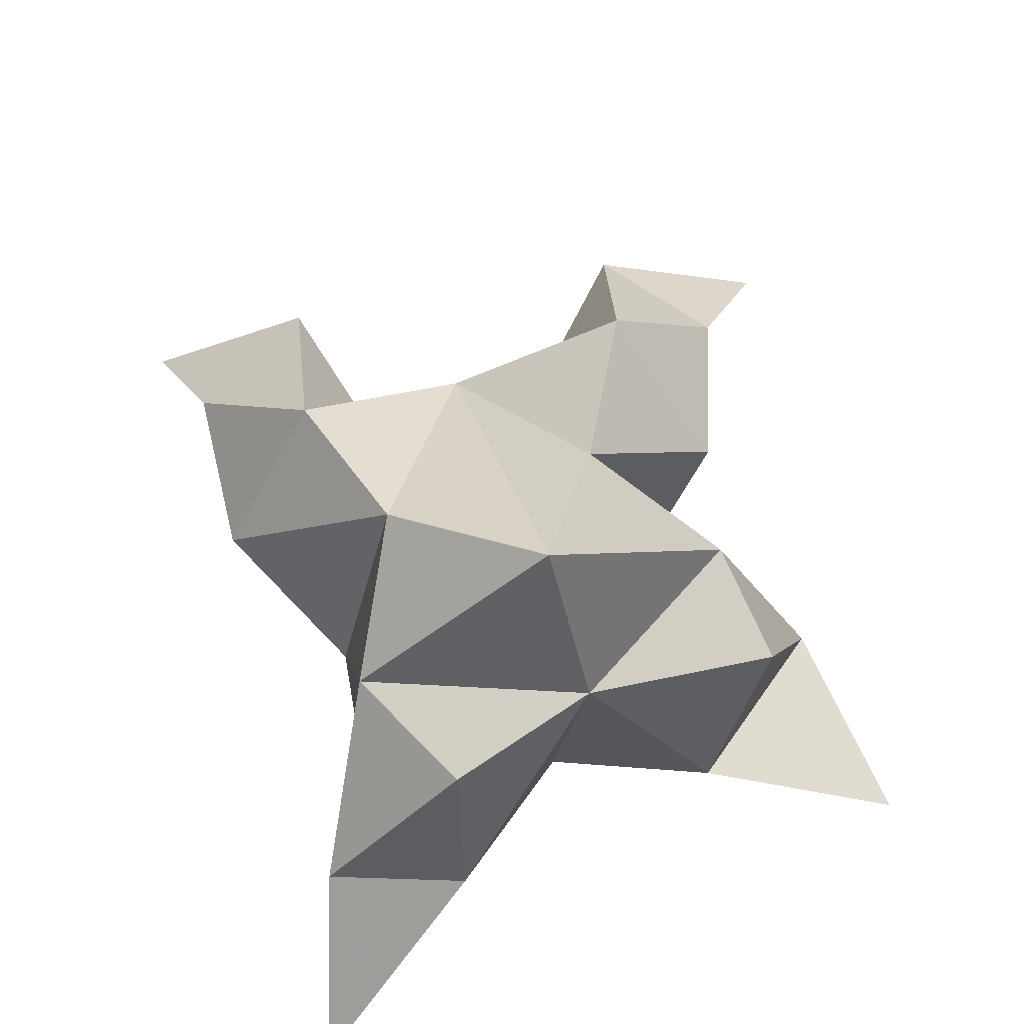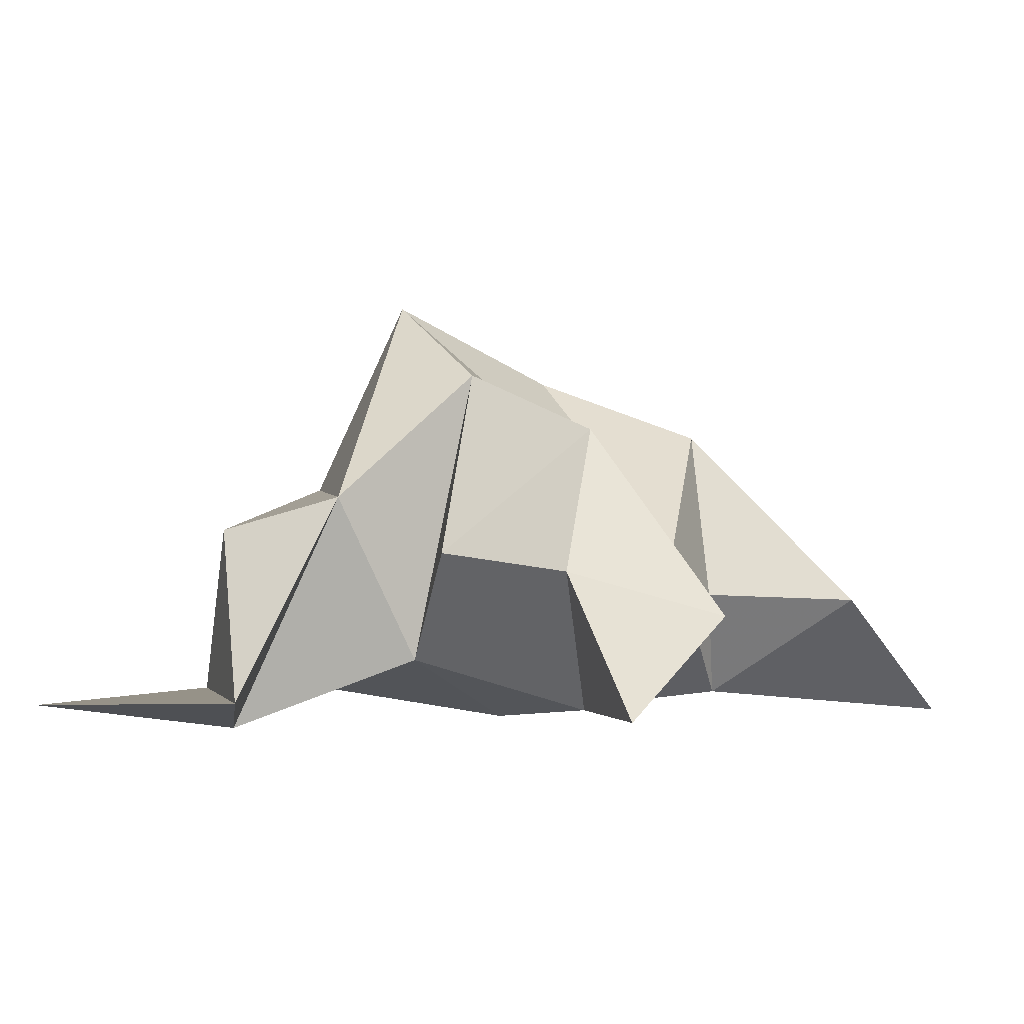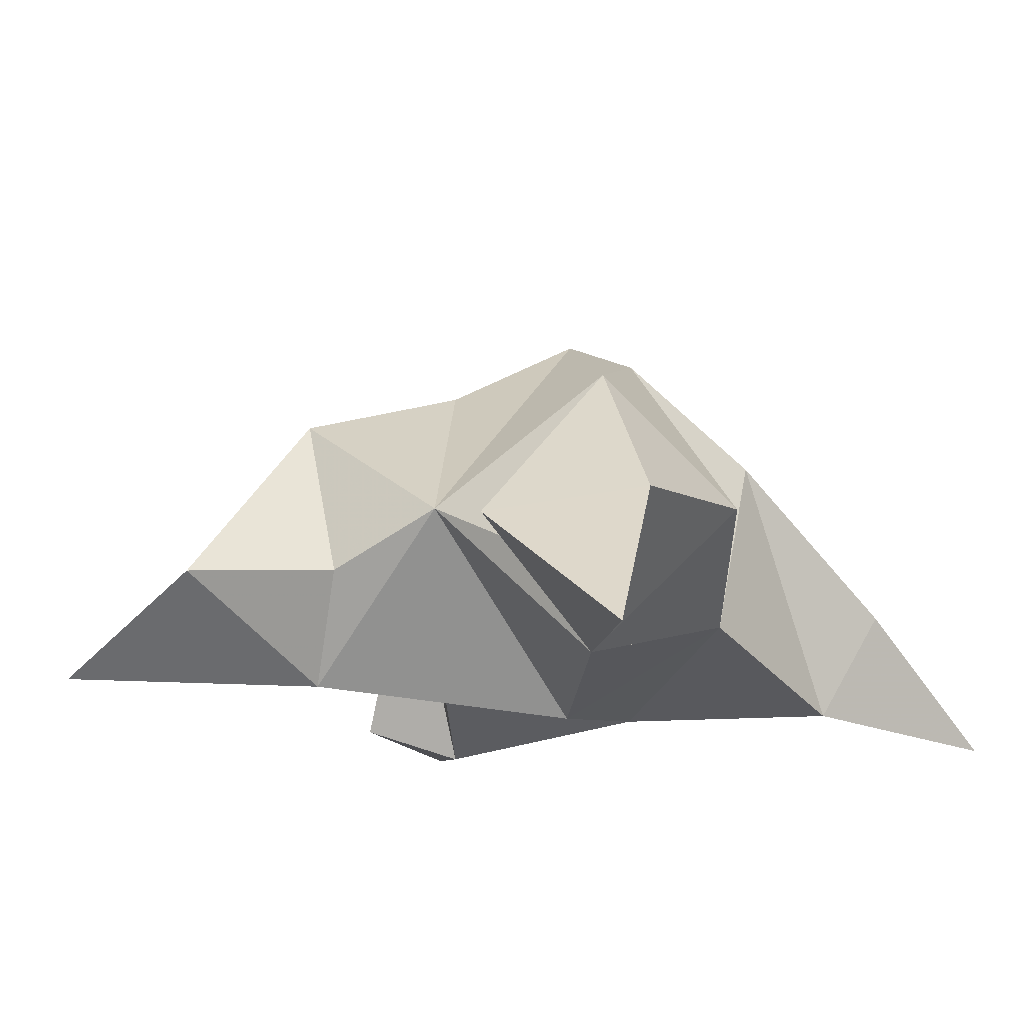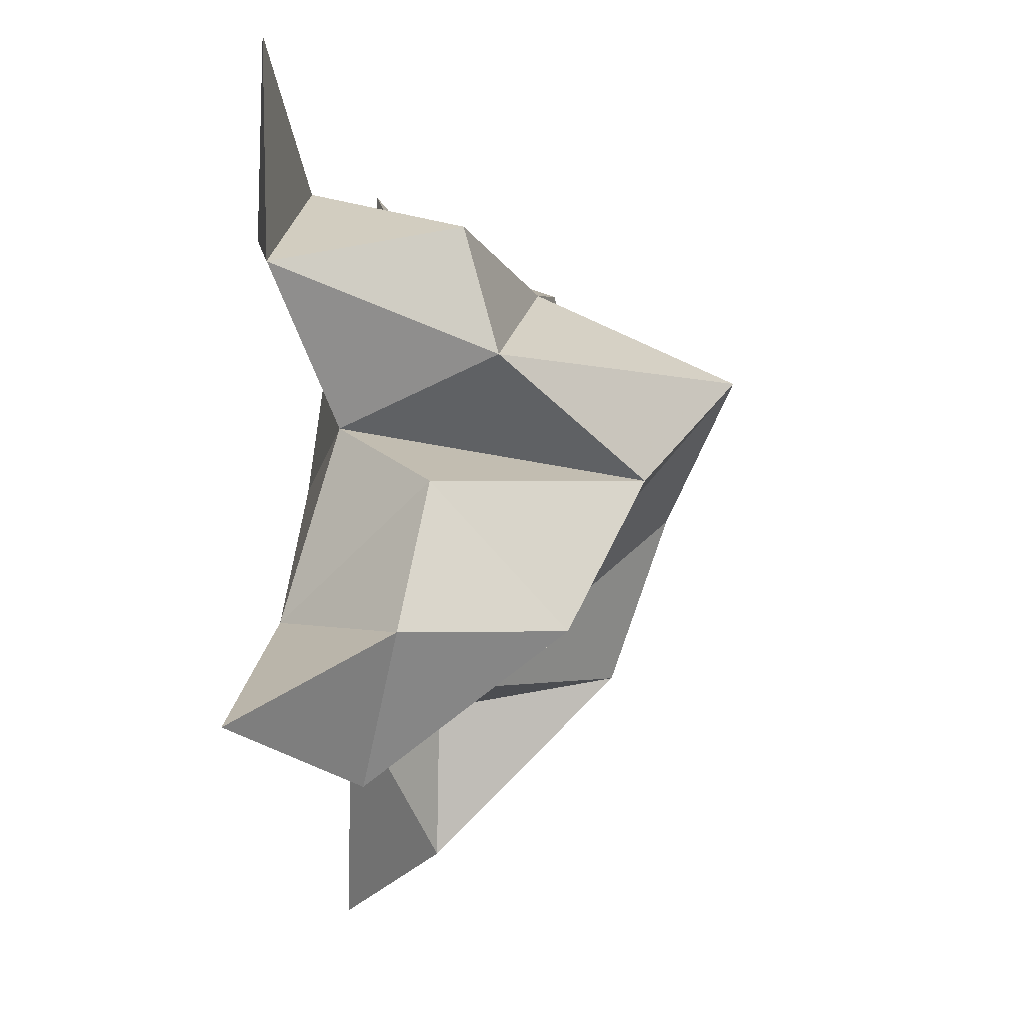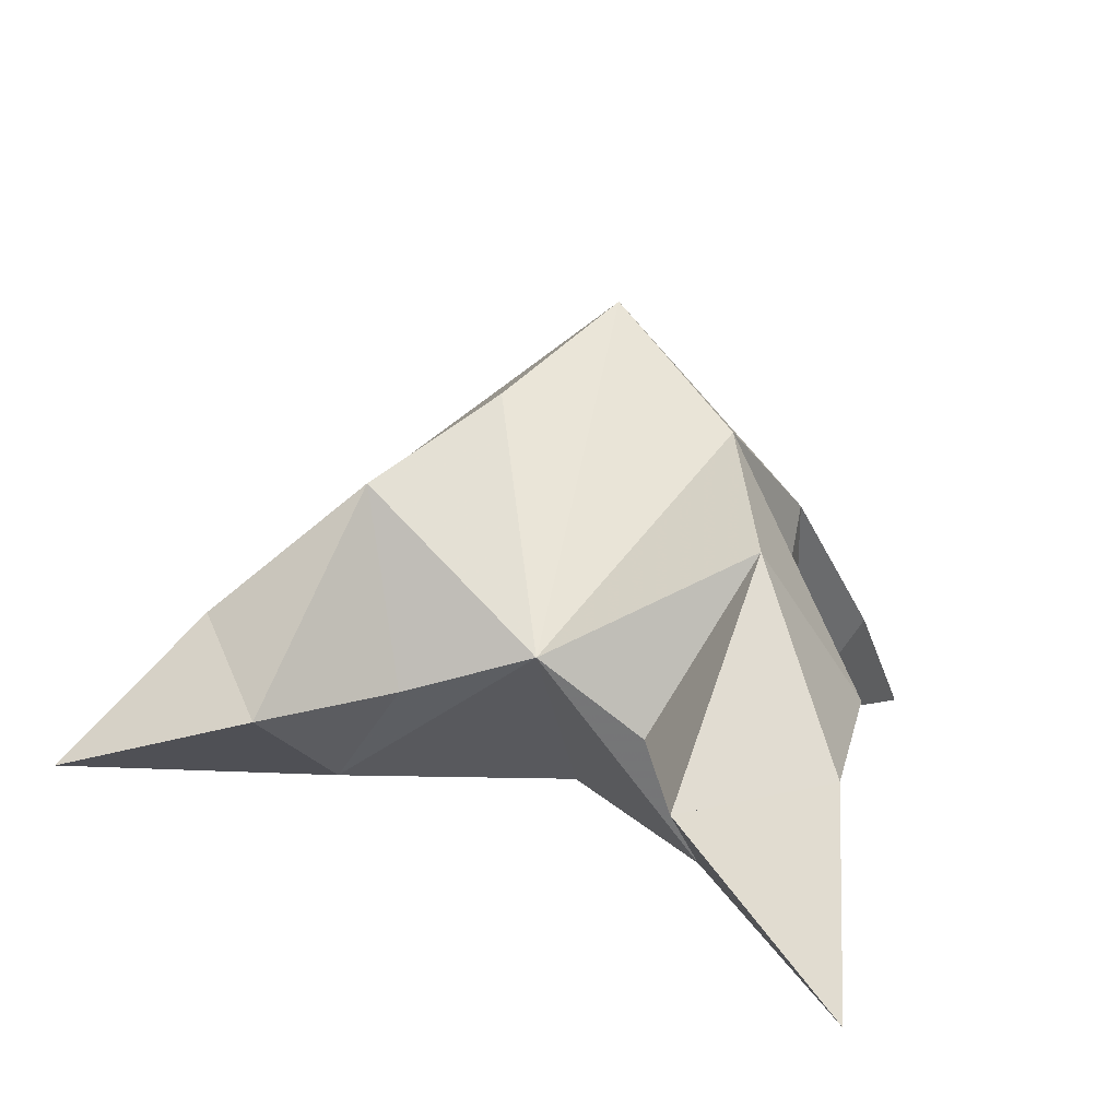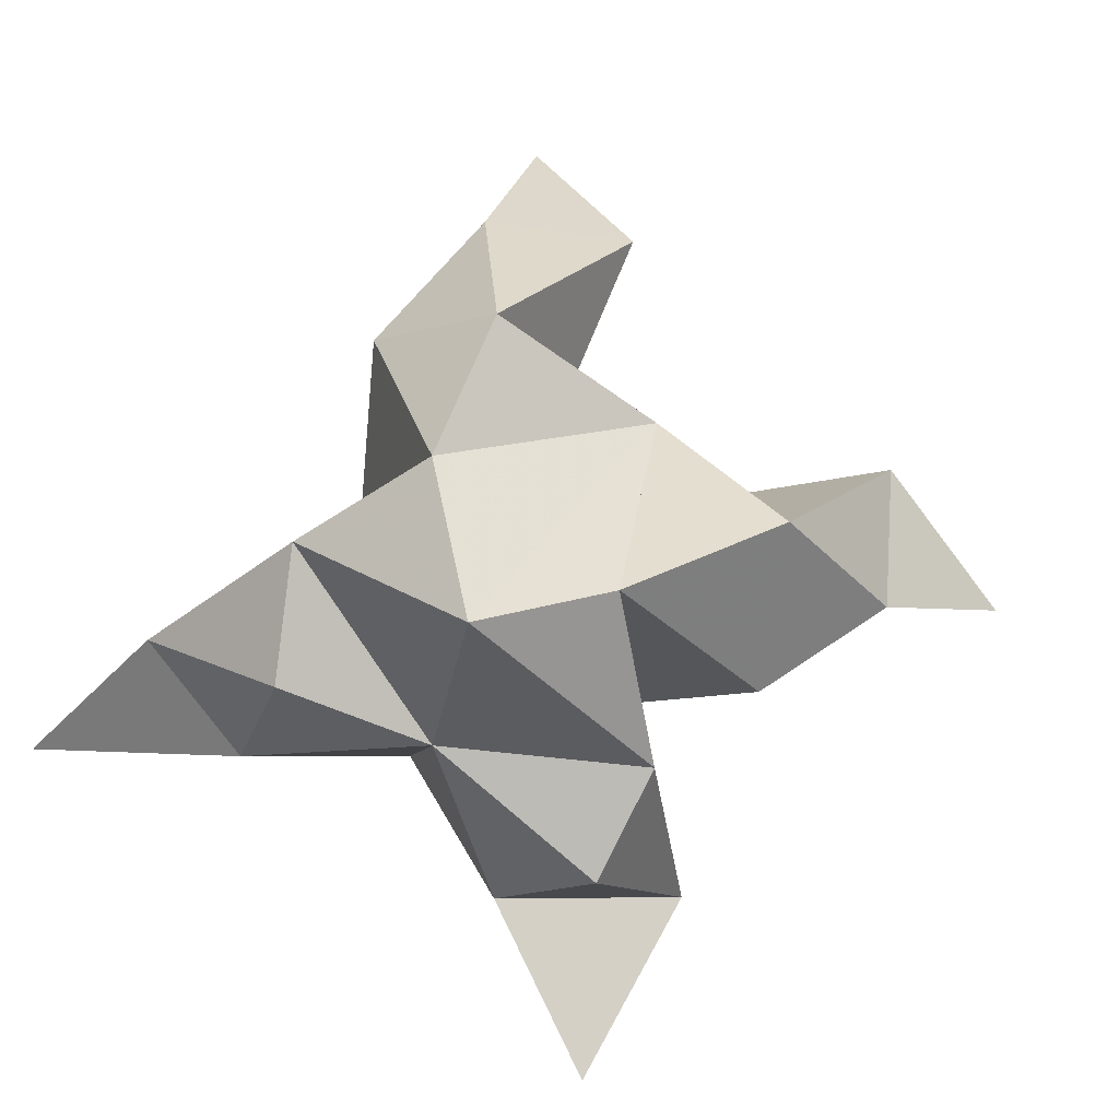
<metadata>
{"format":"obj","ext":"obj","renderer":"f3d","projection":"perspective","resolution":1024,"background":"white","views":[{"elev":69.9,"azim":-25.2,"up":"+Y"},{"elev":-0.7,"azim":103.7,"up":"+Y"},{"elev":-14.6,"azim":-158.8,"up":"+Y"},{"elev":-3.8,"azim":98.2,"up":"+Z"},{"elev":-73.2,"azim":170.9,"up":"+Z"},{"elev":78.4,"azim":28.9,"up":"+Y"}]}
</metadata>
<code>
v -0.136 0.1225 0.6733
v -0.133 0.1505 0.7051
v -0.1571 0.1228 0.6704
v -0.16 0.1513 0.7029
v -0.1445 0.1474 0.7225
v -0.1387 0.1354 0.646
v -0.1513 0.1 0.6851
v -0.1455 0.1854 0.7046
v -0.1519 0.1051 0.7229
v -0.09109 0.1052 0.7619
v -0.1069 0.1453 0.7062
v -0.0627 0.1063 0.64
v -0.109 0.1 0.7284
v -0.1268 0.1699 0.6845
v -0.1066 0.1578 0.6562
v -0.1171 0.1254 0.6471
v -0.09476 0.1232 0.6289
v -0.08297 0.1313 0.6557
v -0.09678 0.1345 0.6826
v -0.1087 0.1047 0.6579
v -0.1197 0.1132 0.6944
v -0.1063 0.1389 0.7295
v -0.091 0.1062 0.7213
v -0.1233 0.1069 0.7395
v -0.2202 0.1 0.7581
v -0.185 0.1532 0.7026
v -0.1923 0.1 0.5979
v -0.1943 0.1042 0.7253
v -0.1677 0.1706 0.6794
v -0.1725 0.1588 0.6477
v -0.1584 0.1255 0.6417
v -0.1618 0.1245 0.6125
v -0.1889 0.1296 0.6247
v -0.1954 0.1326 0.6574
v -0.1712 0.1045 0.6431
v -0.1834 0.1165 0.6858
v -0.1754 0.1468 0.7271
v -0.2055 0.1251 0.7294
v -0.1803 0.1132 0.7397
f 1 2 4
f 1 2 7
f 1 2 8
f 1 2 14
f 1 2 21
f 1 2 29
f 1 3 4
f 1 3 6
f 1 3 7
f 1 3 29
f 1 4 7
f 1 4 8
f 1 4 29
f 1 6 7
f 1 6 8
f 1 6 14
f 1 6 15
f 1 6 20
f 1 6 29
f 1 7 20
f 1 7 21
f 1 8 14
f 1 8 29
f 1 14 15
f 1 14 19
f 1 14 21
f 1 15 19
f 1 15 20
f 1 19 20
f 1 19 21
f 1 20 21
f 2 4 5
f 2 4 7
f 2 4 8
f 2 4 9
f 2 4 29
f 2 5 8
f 2 5 9
f 2 5 11
f 2 7 9
f 2 7 21
f 2 8 11
f 2 8 14
f 2 8 29
f 2 9 11
f 2 9 21
f 2 11 14
f 2 11 21
f 2 14 21
f 3 4 7
f 3 4 29
f 3 4 36
f 3 6 7
f 3 6 29
f 3 6 30
f 3 6 35
f 3 7 35
f 3 7 36
f 3 29 30
f 3 29 34
f 3 29 36
f 3 30 34
f 3 30 35
f 3 34 35
f 3 34 36
f 3 35 36
f 4 5 8
f 4 5 9
f 4 5 26
f 4 7 9
f 4 7 36
f 4 8 26
f 4 8 29
f 4 9 26
f 4 9 36
f 4 26 29
f 4 26 36
f 4 29 36
f 5 8 11
f 5 8 26
f 5 9 11
f 5 9 22
f 5 9 24
f 5 9 26
f 5 9 37
f 5 9 39
f 5 11 22
f 5 22 24
f 5 26 37
f 5 37 39
f 6 7 20
f 6 7 35
f 6 8 14
f 6 8 29
f 6 14 15
f 6 15 16
f 6 15 20
f 6 16 20
f 6 29 30
f 6 30 31
f 6 30 35
f 6 31 35
f 7 9 21
f 7 9 36
f 7 20 21
f 7 35 36
f 8 11 14
f 8 26 29
f 9 11 13
f 9 11 21
f 9 11 22
f 9 13 21
f 9 13 22
f 9 13 24
f 9 22 24
f 9 26 28
f 9 26 36
f 9 26 37
f 9 28 36
f 9 28 37
f 9 28 39
f 9 37 39
f 10 13 23
f 10 13 24
f 10 23 24
f 11 13 21
f 11 13 22
f 11 13 23
f 11 14 21
f 11 22 23
f 12 17 18
f 12 17 20
f 12 18 20
f 13 22 23
f 13 22 24
f 13 23 24
f 14 15 19
f 14 19 21
f 15 16 17
f 15 16 18
f 15 16 19
f 15 16 20
f 15 17 18
f 15 17 20
f 15 18 19
f 15 18 20
f 15 19 20
f 16 17 18
f 16 17 20
f 16 18 19
f 16 18 20
f 16 19 20
f 17 18 20
f 18 19 20
f 19 20 21
f 22 23 24
f 25 28 38
f 25 28 39
f 25 38 39
f 26 28 36
f 26 28 37
f 26 28 38
f 26 29 36
f 26 37 38
f 27 32 33
f 27 32 35
f 27 33 35
f 28 37 38
f 28 37 39
f 28 38 39
f 29 30 34
f 29 34 36
f 30 31 32
f 30 31 33
f 30 31 34
f 30 31 35
f 30 32 33
f 30 32 35
f 30 33 34
f 30 33 35
f 30 34 35
f 31 32 33
f 31 32 35
f 31 33 34
f 31 33 35
f 31 34 35
f 32 33 35
f 33 34 35
f 34 35 36
f 37 38 39

</code>
